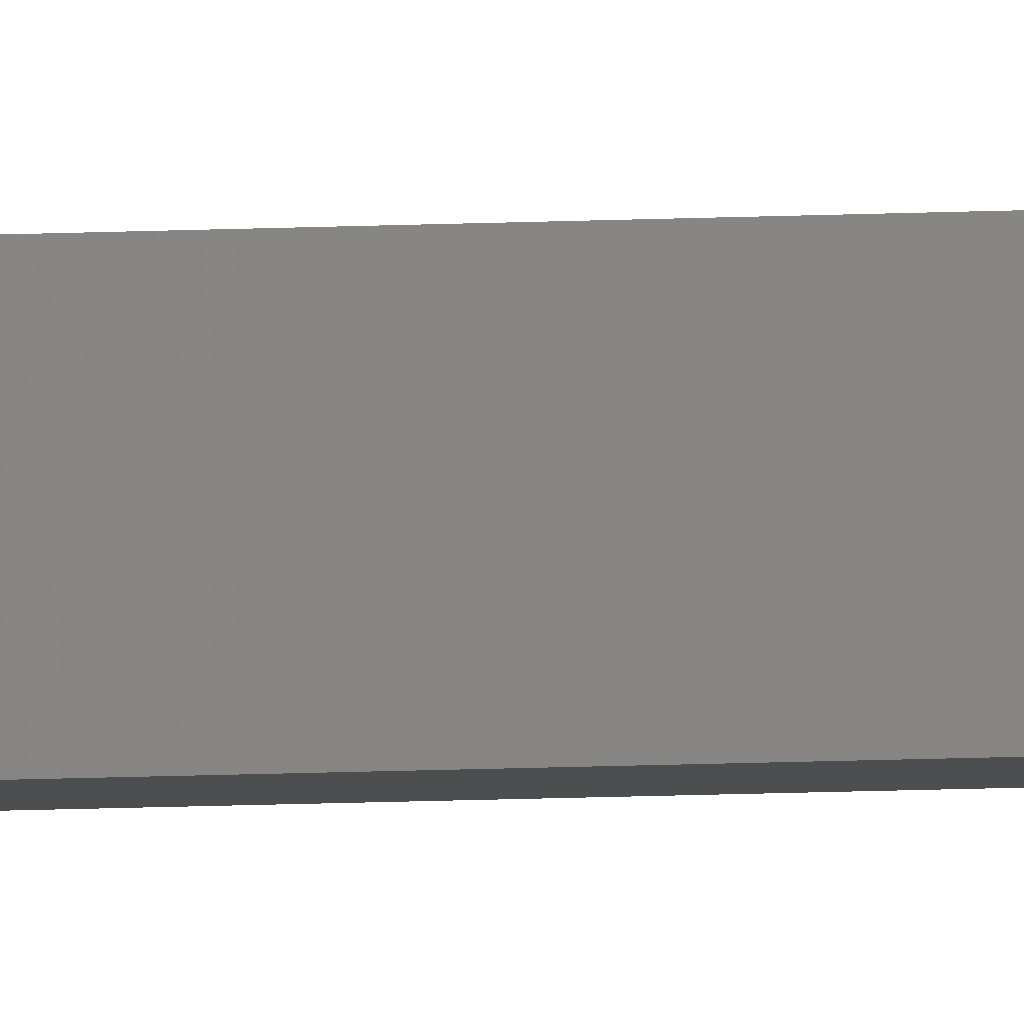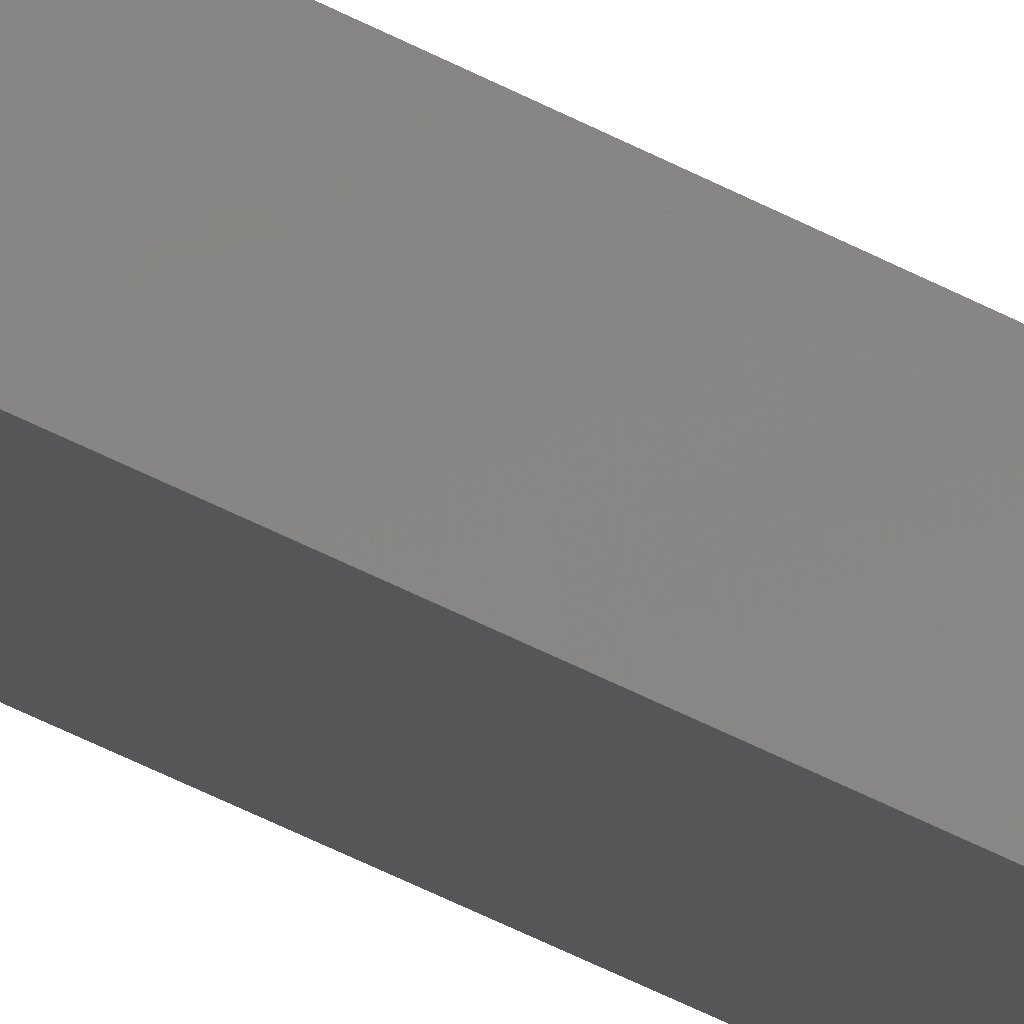
<metadata>
{"format":"stl","ext":"stl","renderer":"f3d","projection":"perspective","resolution":1024,"background":"white","views":[{"elev":-8.8,"azim":98.6,"up":"+Y"},{"elev":-18.8,"azim":35.7,"up":"+Y"}]}
</metadata>
<code>
# stl→obj: 16 verts, 28 faces
v -9.778 -3.861 167.4
v -9.758 -3.863 167.4
v -9.758 -3.863 170.9
v -9.778 -3.861 170.9
v -9.798 -3.859 170.9
v -9.798 -3.859 167.4
v -9.818 -3.857 167.4
v -9.818 -3.857 170.9
v -9.812 -3.807 170.9
v -9.812 -3.807 167.4
v -9.753 -3.814 170.9
v -9.753 -3.814 167.4
v -9.773 -3.812 170.9
v -9.773 -3.812 167.4
v -9.793 -3.809 170.9
v -9.793 -3.809 167.4
f 1 2 3
f 1 3 4
f 1 4 5
f 6 1 5
f 7 5 8
f 7 6 5
f 7 8 9
f 10 7 9
f 11 12 13
f 13 14 15
f 12 14 13
f 14 16 15
f 15 10 9
f 16 10 15
f 12 11 3
f 2 12 3
f 16 7 10
f 16 6 7
f 14 1 16
f 16 1 6
f 12 2 14
f 14 2 1
f 8 15 9
f 5 15 8
f 4 13 15
f 4 15 5
f 3 11 13
f 3 13 4

</code>
